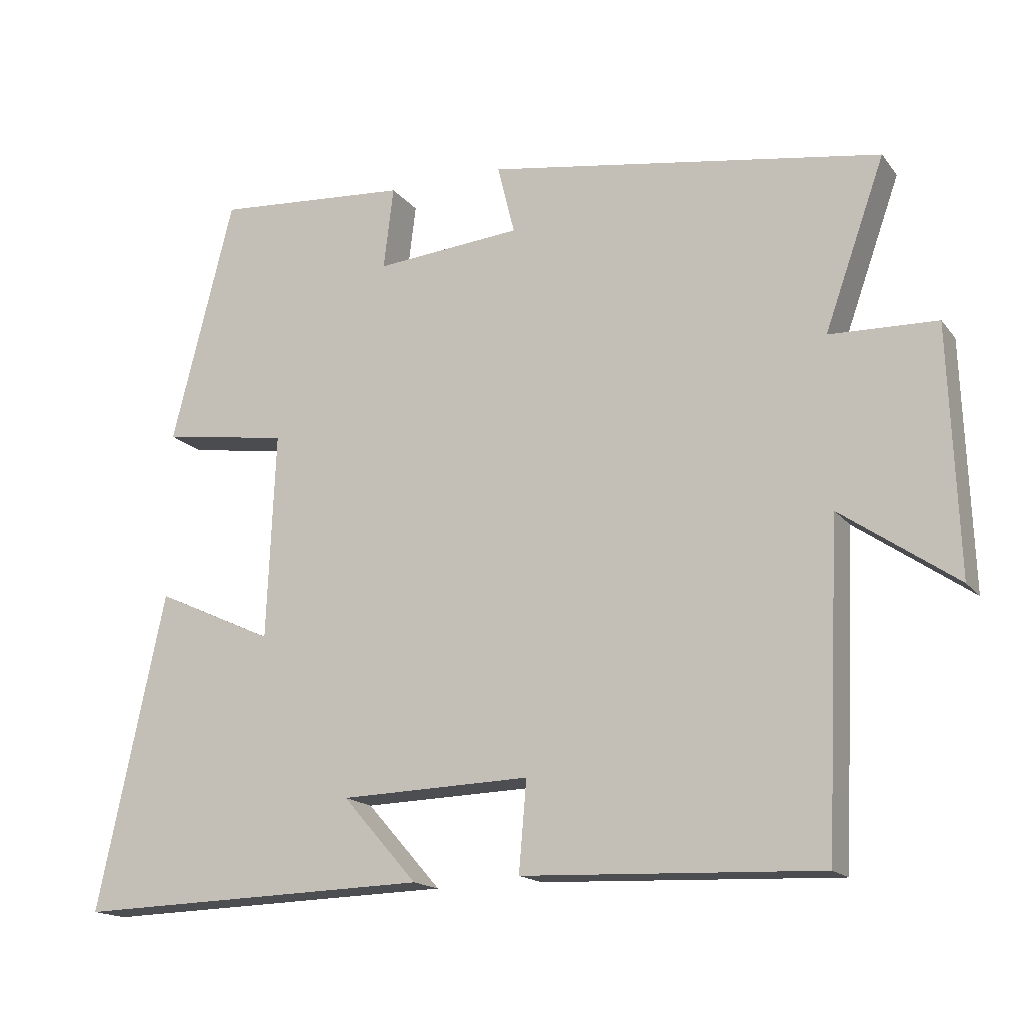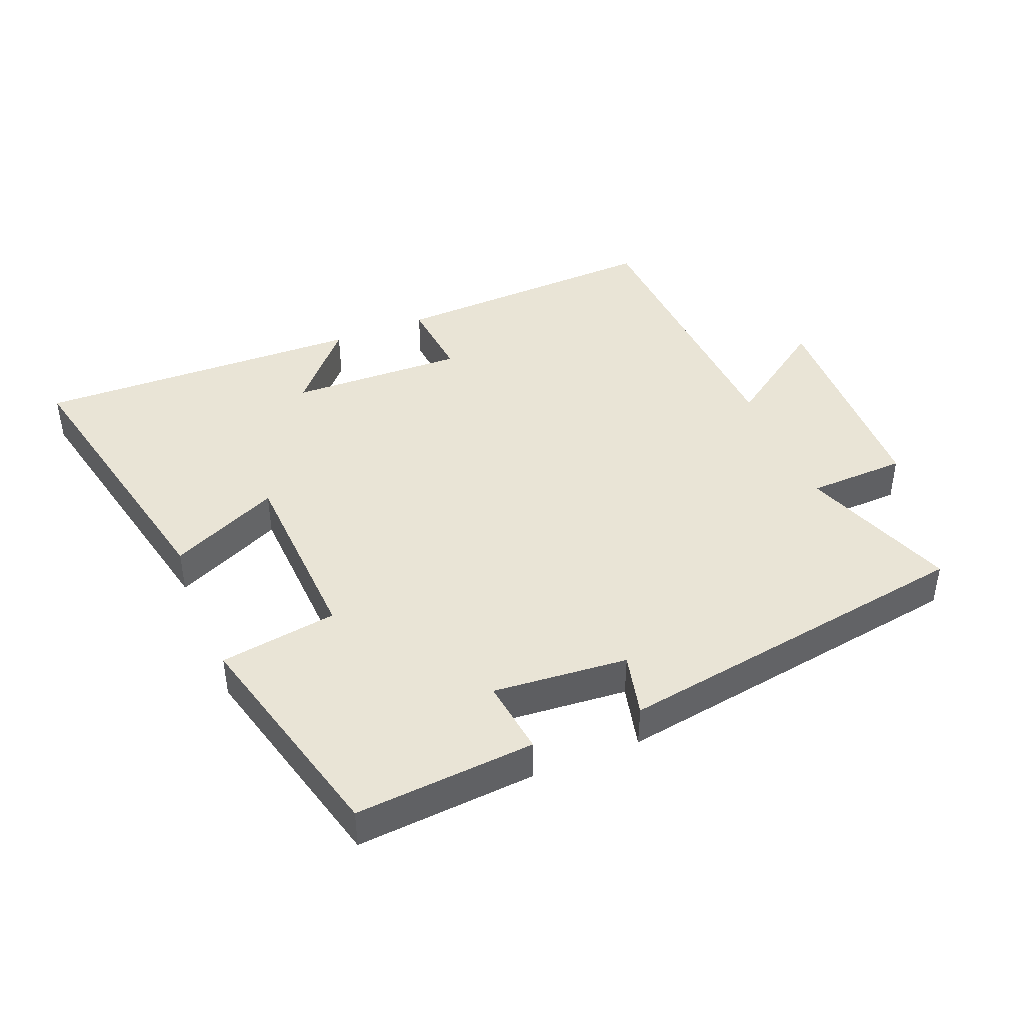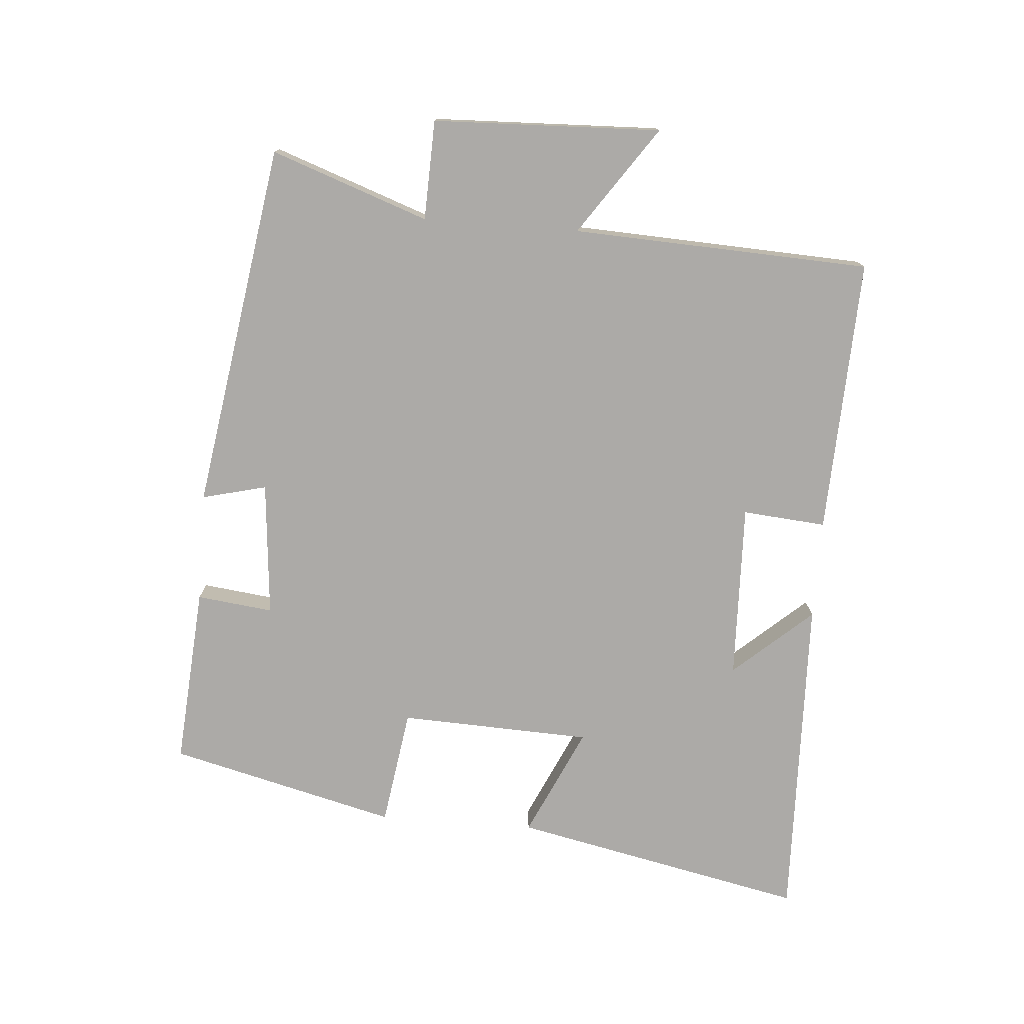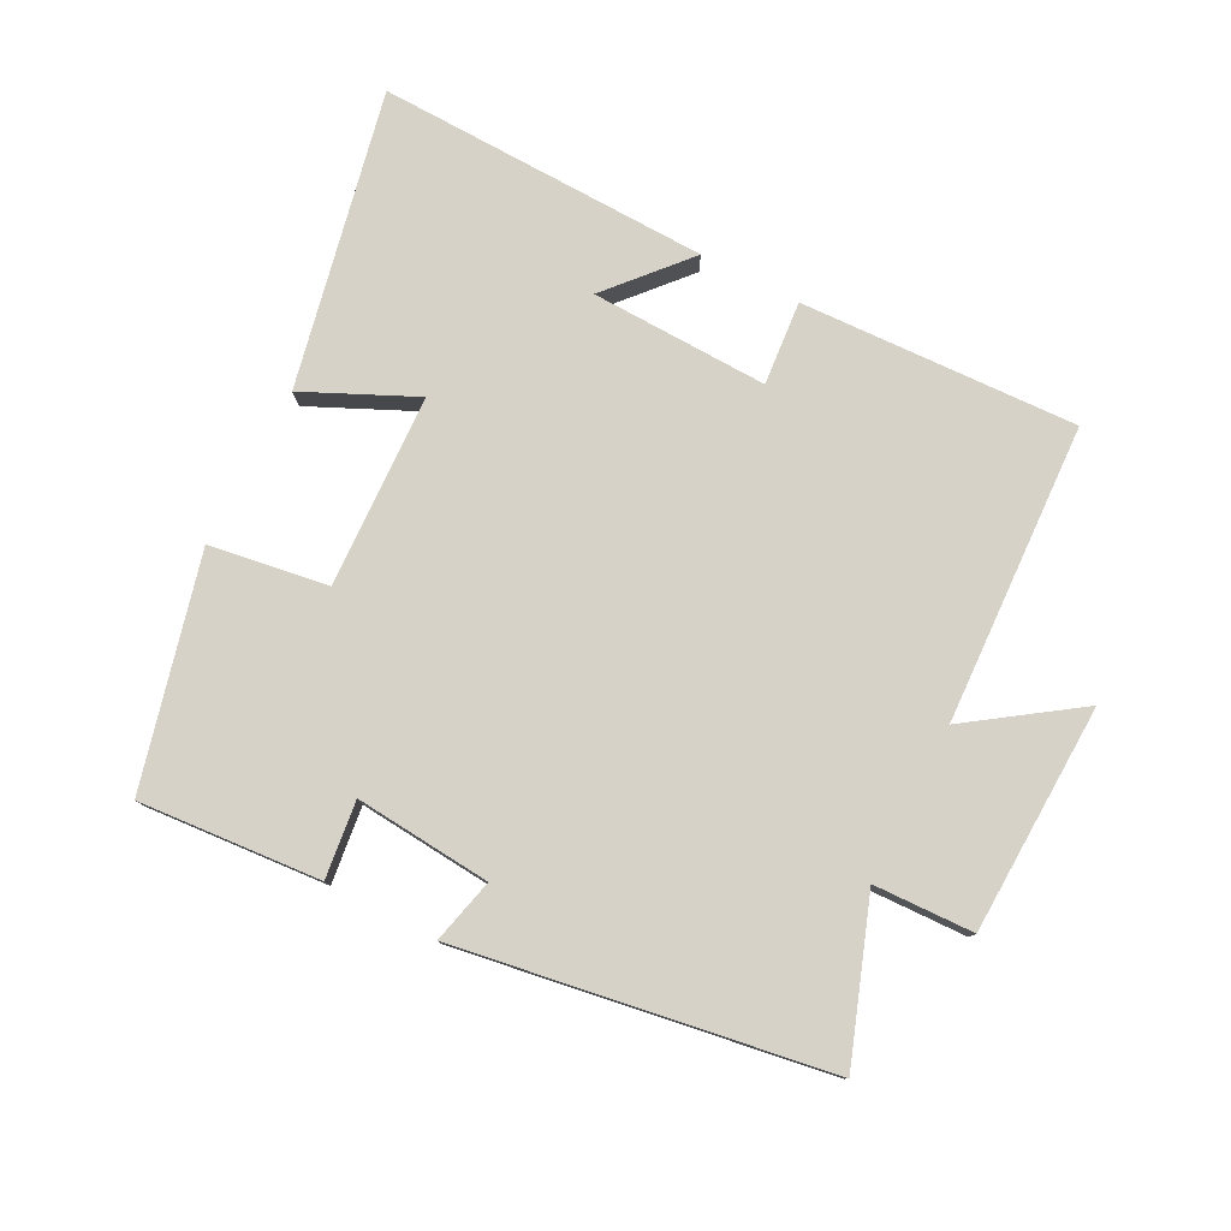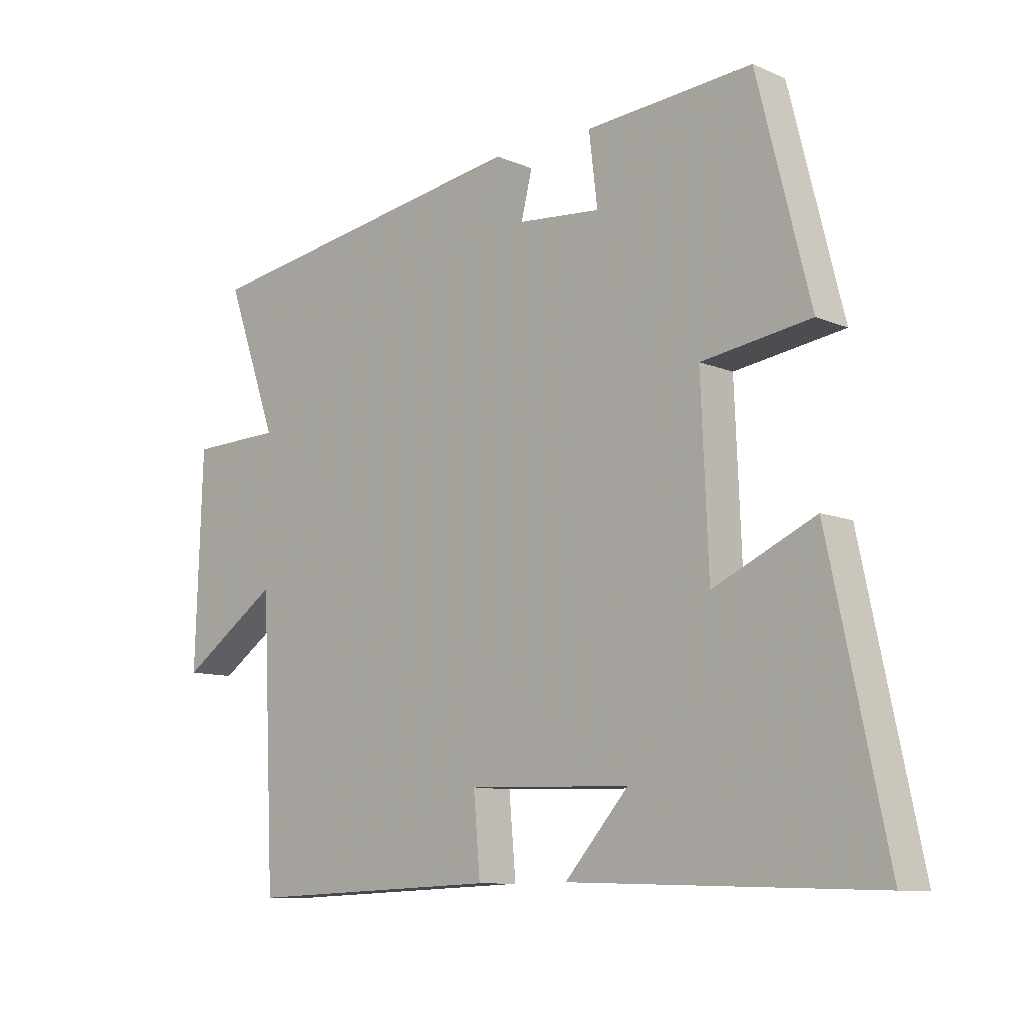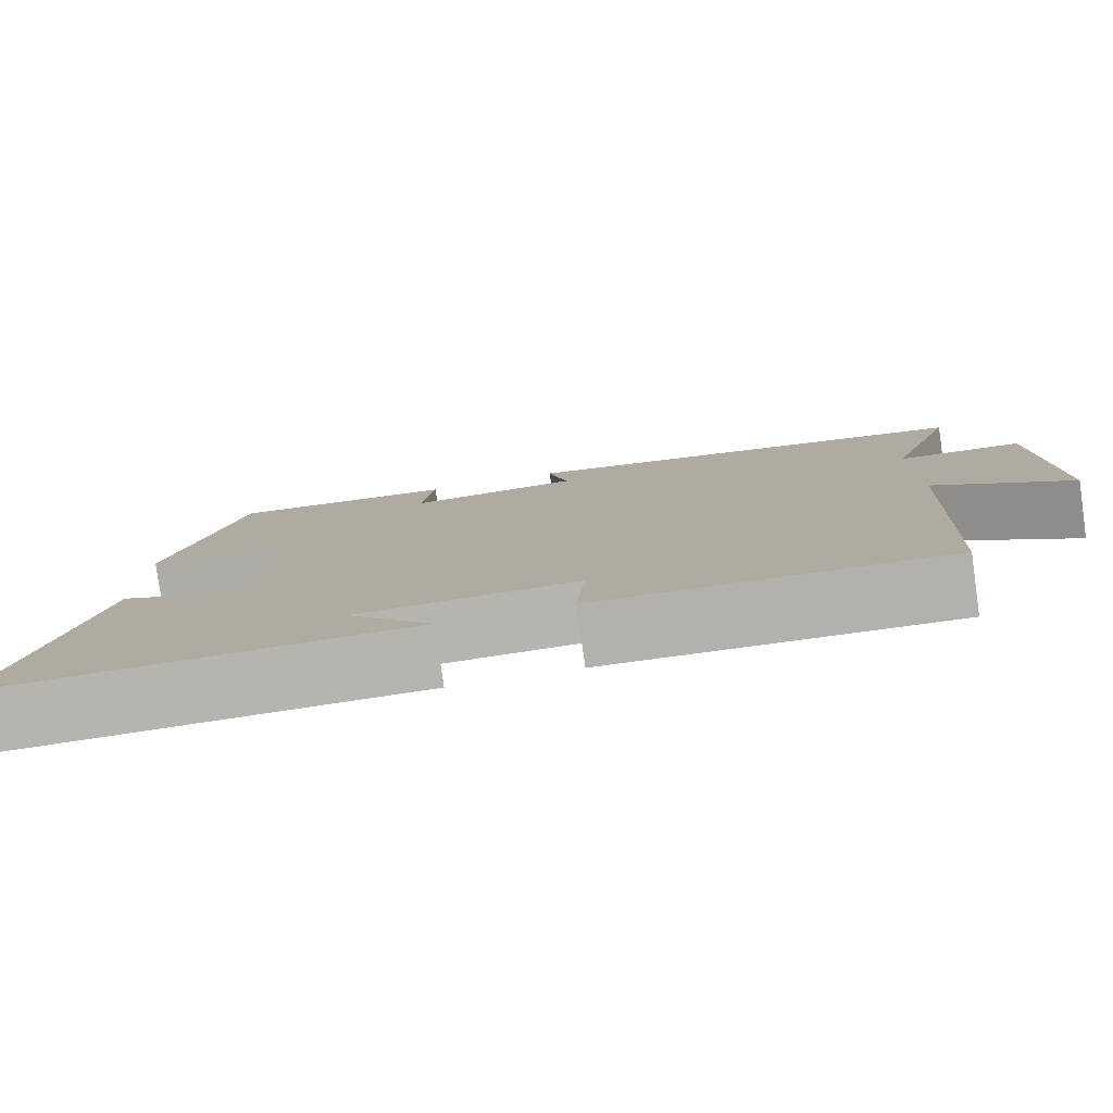
<metadata>
{"format":"obj","ext":"obj","renderer":"f3d","projection":"perspective","resolution":1024,"background":"white","views":[{"elev":-16.5,"azim":25.0,"up":"+Z"},{"elev":42.5,"azim":-22.4,"up":"+Y"},{"elev":-76.1,"azim":85.6,"up":"+Y"},{"elev":78.4,"azim":27.3,"up":"+Y"},{"elev":-9.9,"azim":-137.3,"up":"+Z"},{"elev":-79.9,"azim":8.1,"up":"+Z"}]}
</metadata>
<code>
v 0.479 0.07 -0.517
v 0.06 0.07 -0.5
v 0.071 0.07 -0.373
v -0.197 0.07 -0.381
v -0.092 0.07 -0.5
v -0.595 0.07 -0.514
v -0.5 0.07 -0.067
v -0.333 0.07 -0.144
v -0.321 0.07 0.148
v -0.5 0.07 0.175
v -0.413 0.07 0.521
v -0.139 0.07 0.5
v -0.153 0.07 0.384
v 0.053 0.07 0.402
v 0.029 0.07 0.5
v 0.585 0.07 0.412
v 0.5 0.07 0.174
v 0.651 0.07 0.169
v 0.663 0.07 -0.177
v 0.5 0.07 -0.064
v 0.479 0 -0.517
v 0.06 0 -0.5
v 0.071 0 -0.373
v -0.197 0 -0.381
v -0.092 0 -0.5
v -0.595 0 -0.514
v -0.5 0 -0.067
v -0.333 0 -0.144
v -0.321 0 0.148
v -0.5 0 0.175
v -0.413 0 0.521
v -0.139 0 0.5
v -0.153 0 0.384
v 0.053 0 0.402
v 0.029 0 0.5
v 0.585 0 0.412
v 0.5 0 0.174
v 0.651 0 0.169
v 0.663 0 -0.177
v 0.5 0 -0.064
f 17 18 19 20
f 1 2 3
f 20 1 3
f 17 20 3
f 14 15 16 17
f 17 3 4
f 14 17 4
f 13 14 4
f 11 12 13
f 10 11 13
f 9 10 13
f 8 9 13 4
f 7 8 4
f 4 5 6 7
f 40 39 38 37
f 23 22 21
f 23 21 40
f 23 40 37
f 37 36 35 34
f 24 23 37
f 24 37 34
f 24 34 33
f 33 32 31
f 33 31 30
f 33 30 29
f 24 33 29 28
f 24 28 27
f 27 26 25 24
f 1 21 22 2
f 2 22 23 3
f 3 23 24 4
f 4 24 25 5
f 5 25 26 6
f 6 26 27 7
f 7 27 28 8
f 8 28 29 9
f 9 29 30 10
f 10 30 31 11
f 11 31 32 12
f 12 32 33 13
f 13 33 34 14
f 14 34 35 15
f 15 35 36 16
f 16 36 37 17
f 17 37 38 18
f 18 38 39 19
f 19 39 40 20
f 20 40 21 1

</code>
